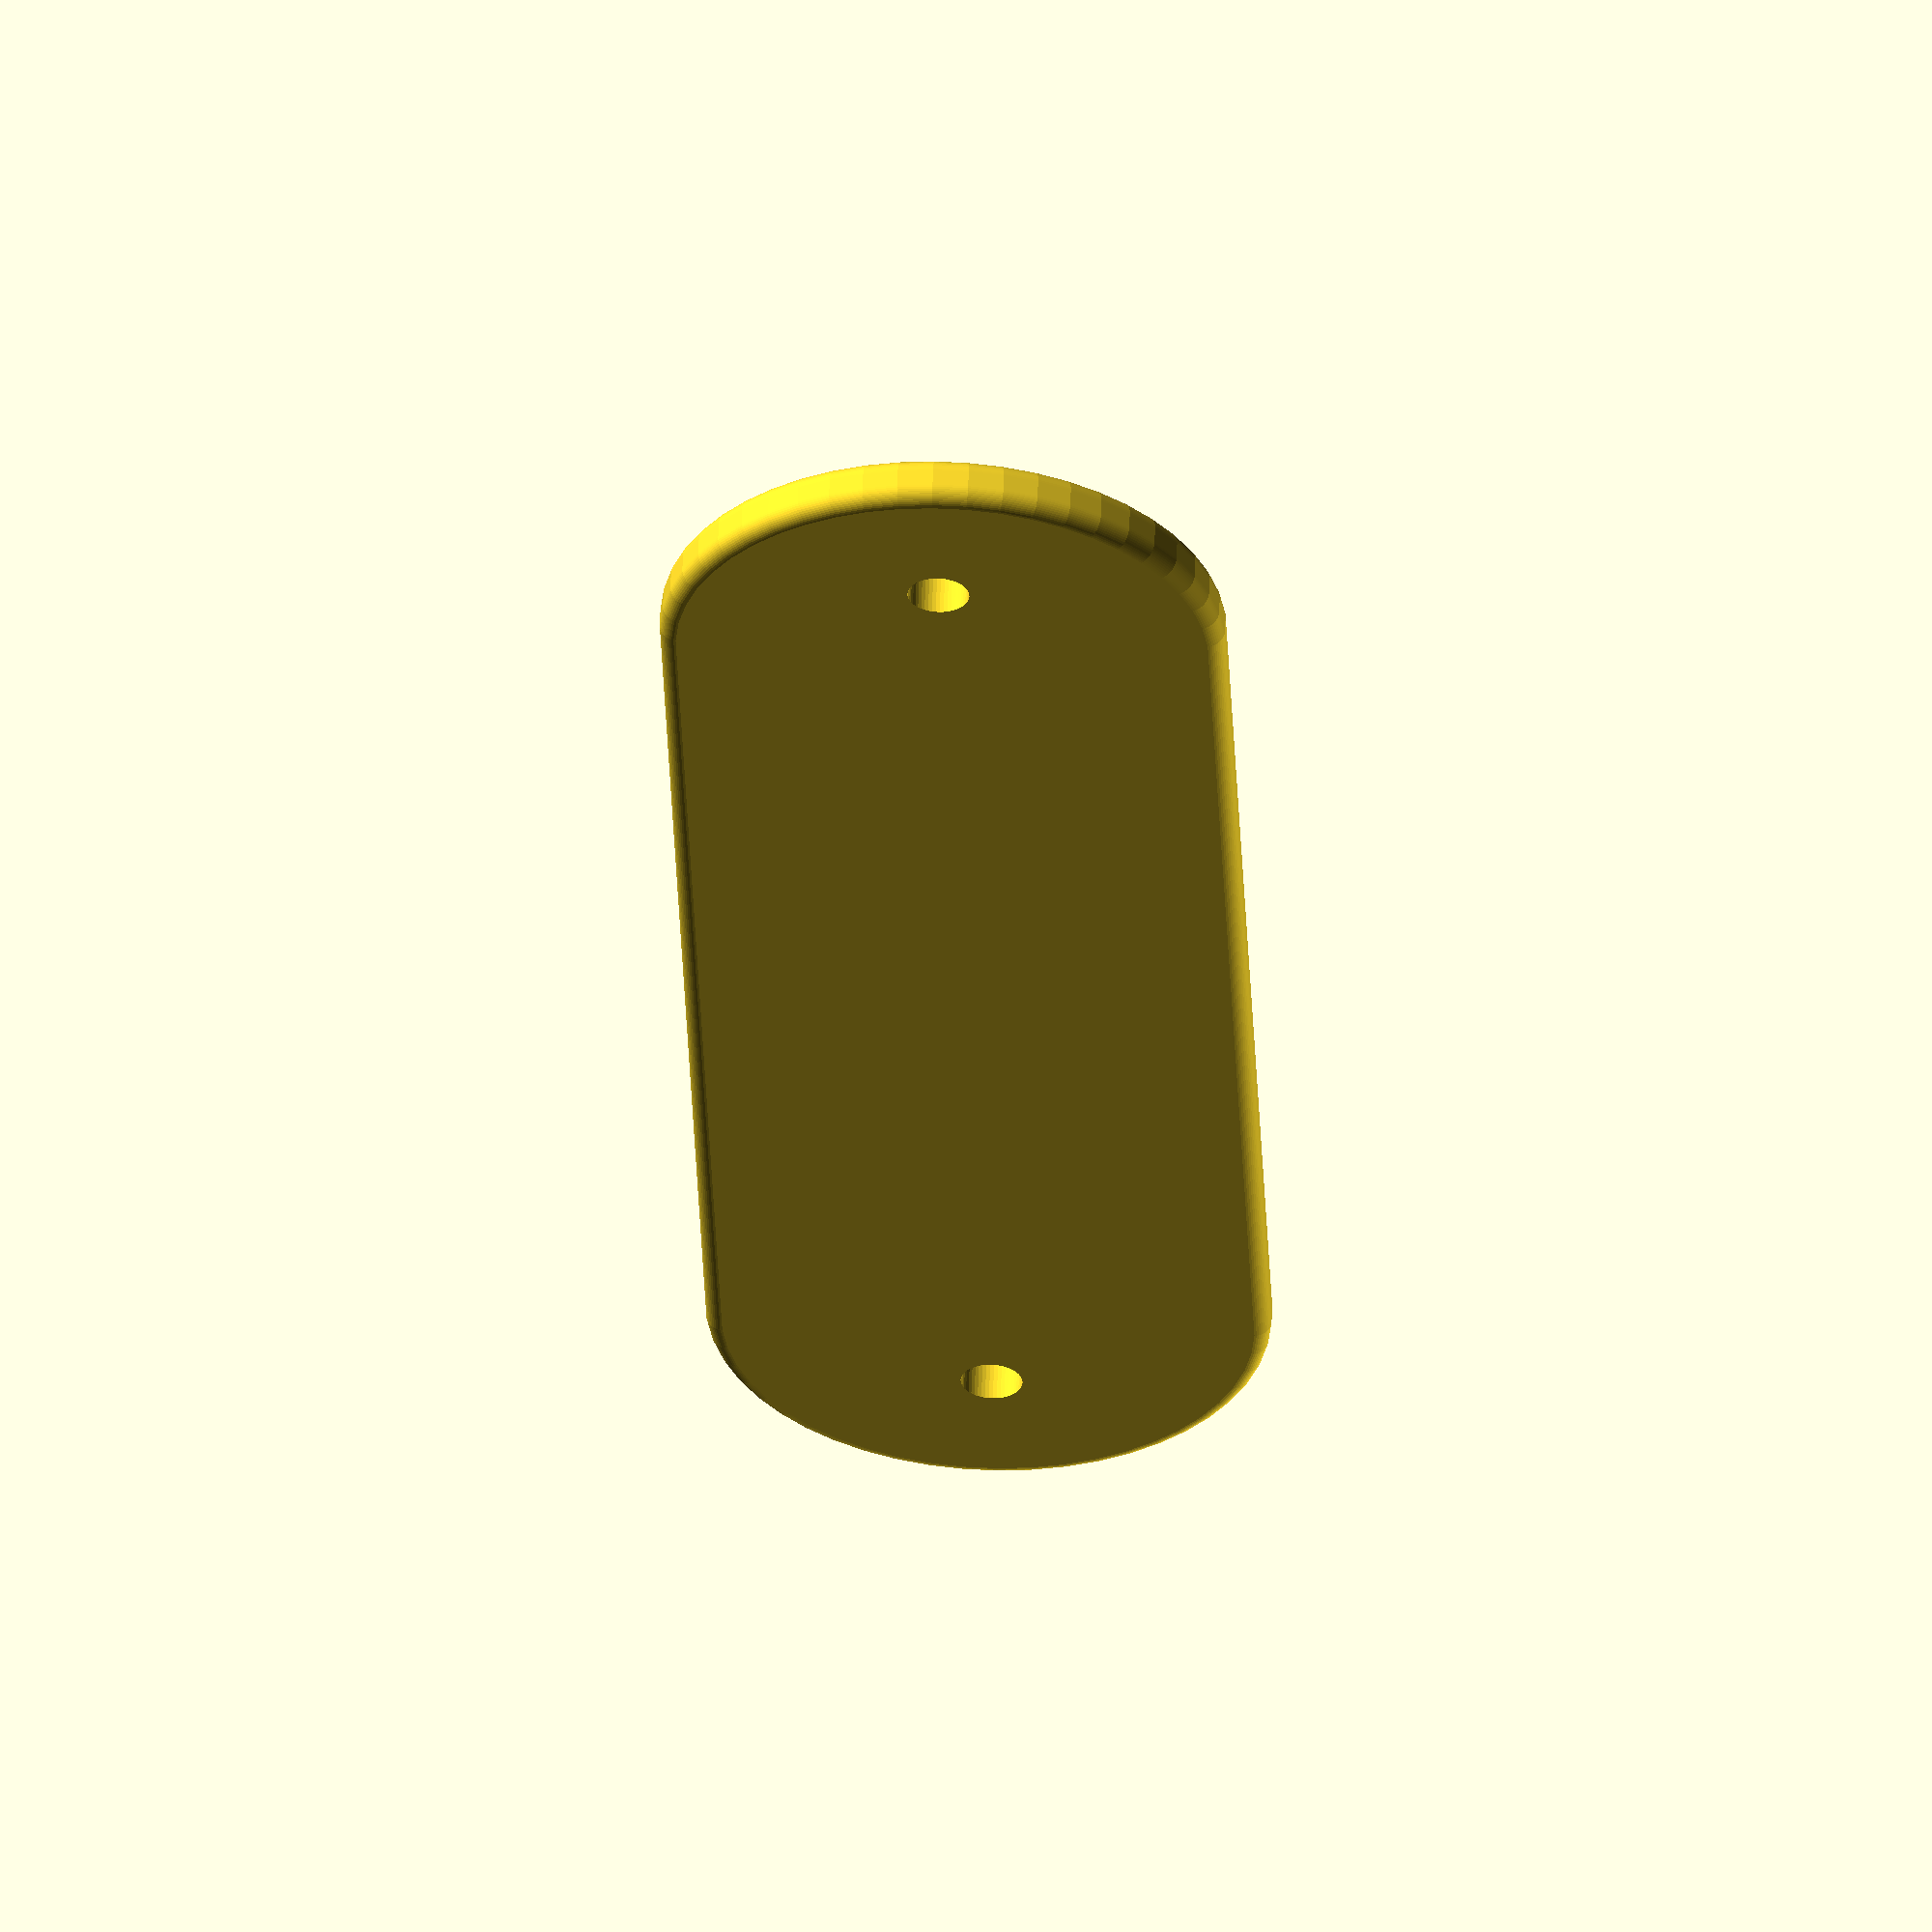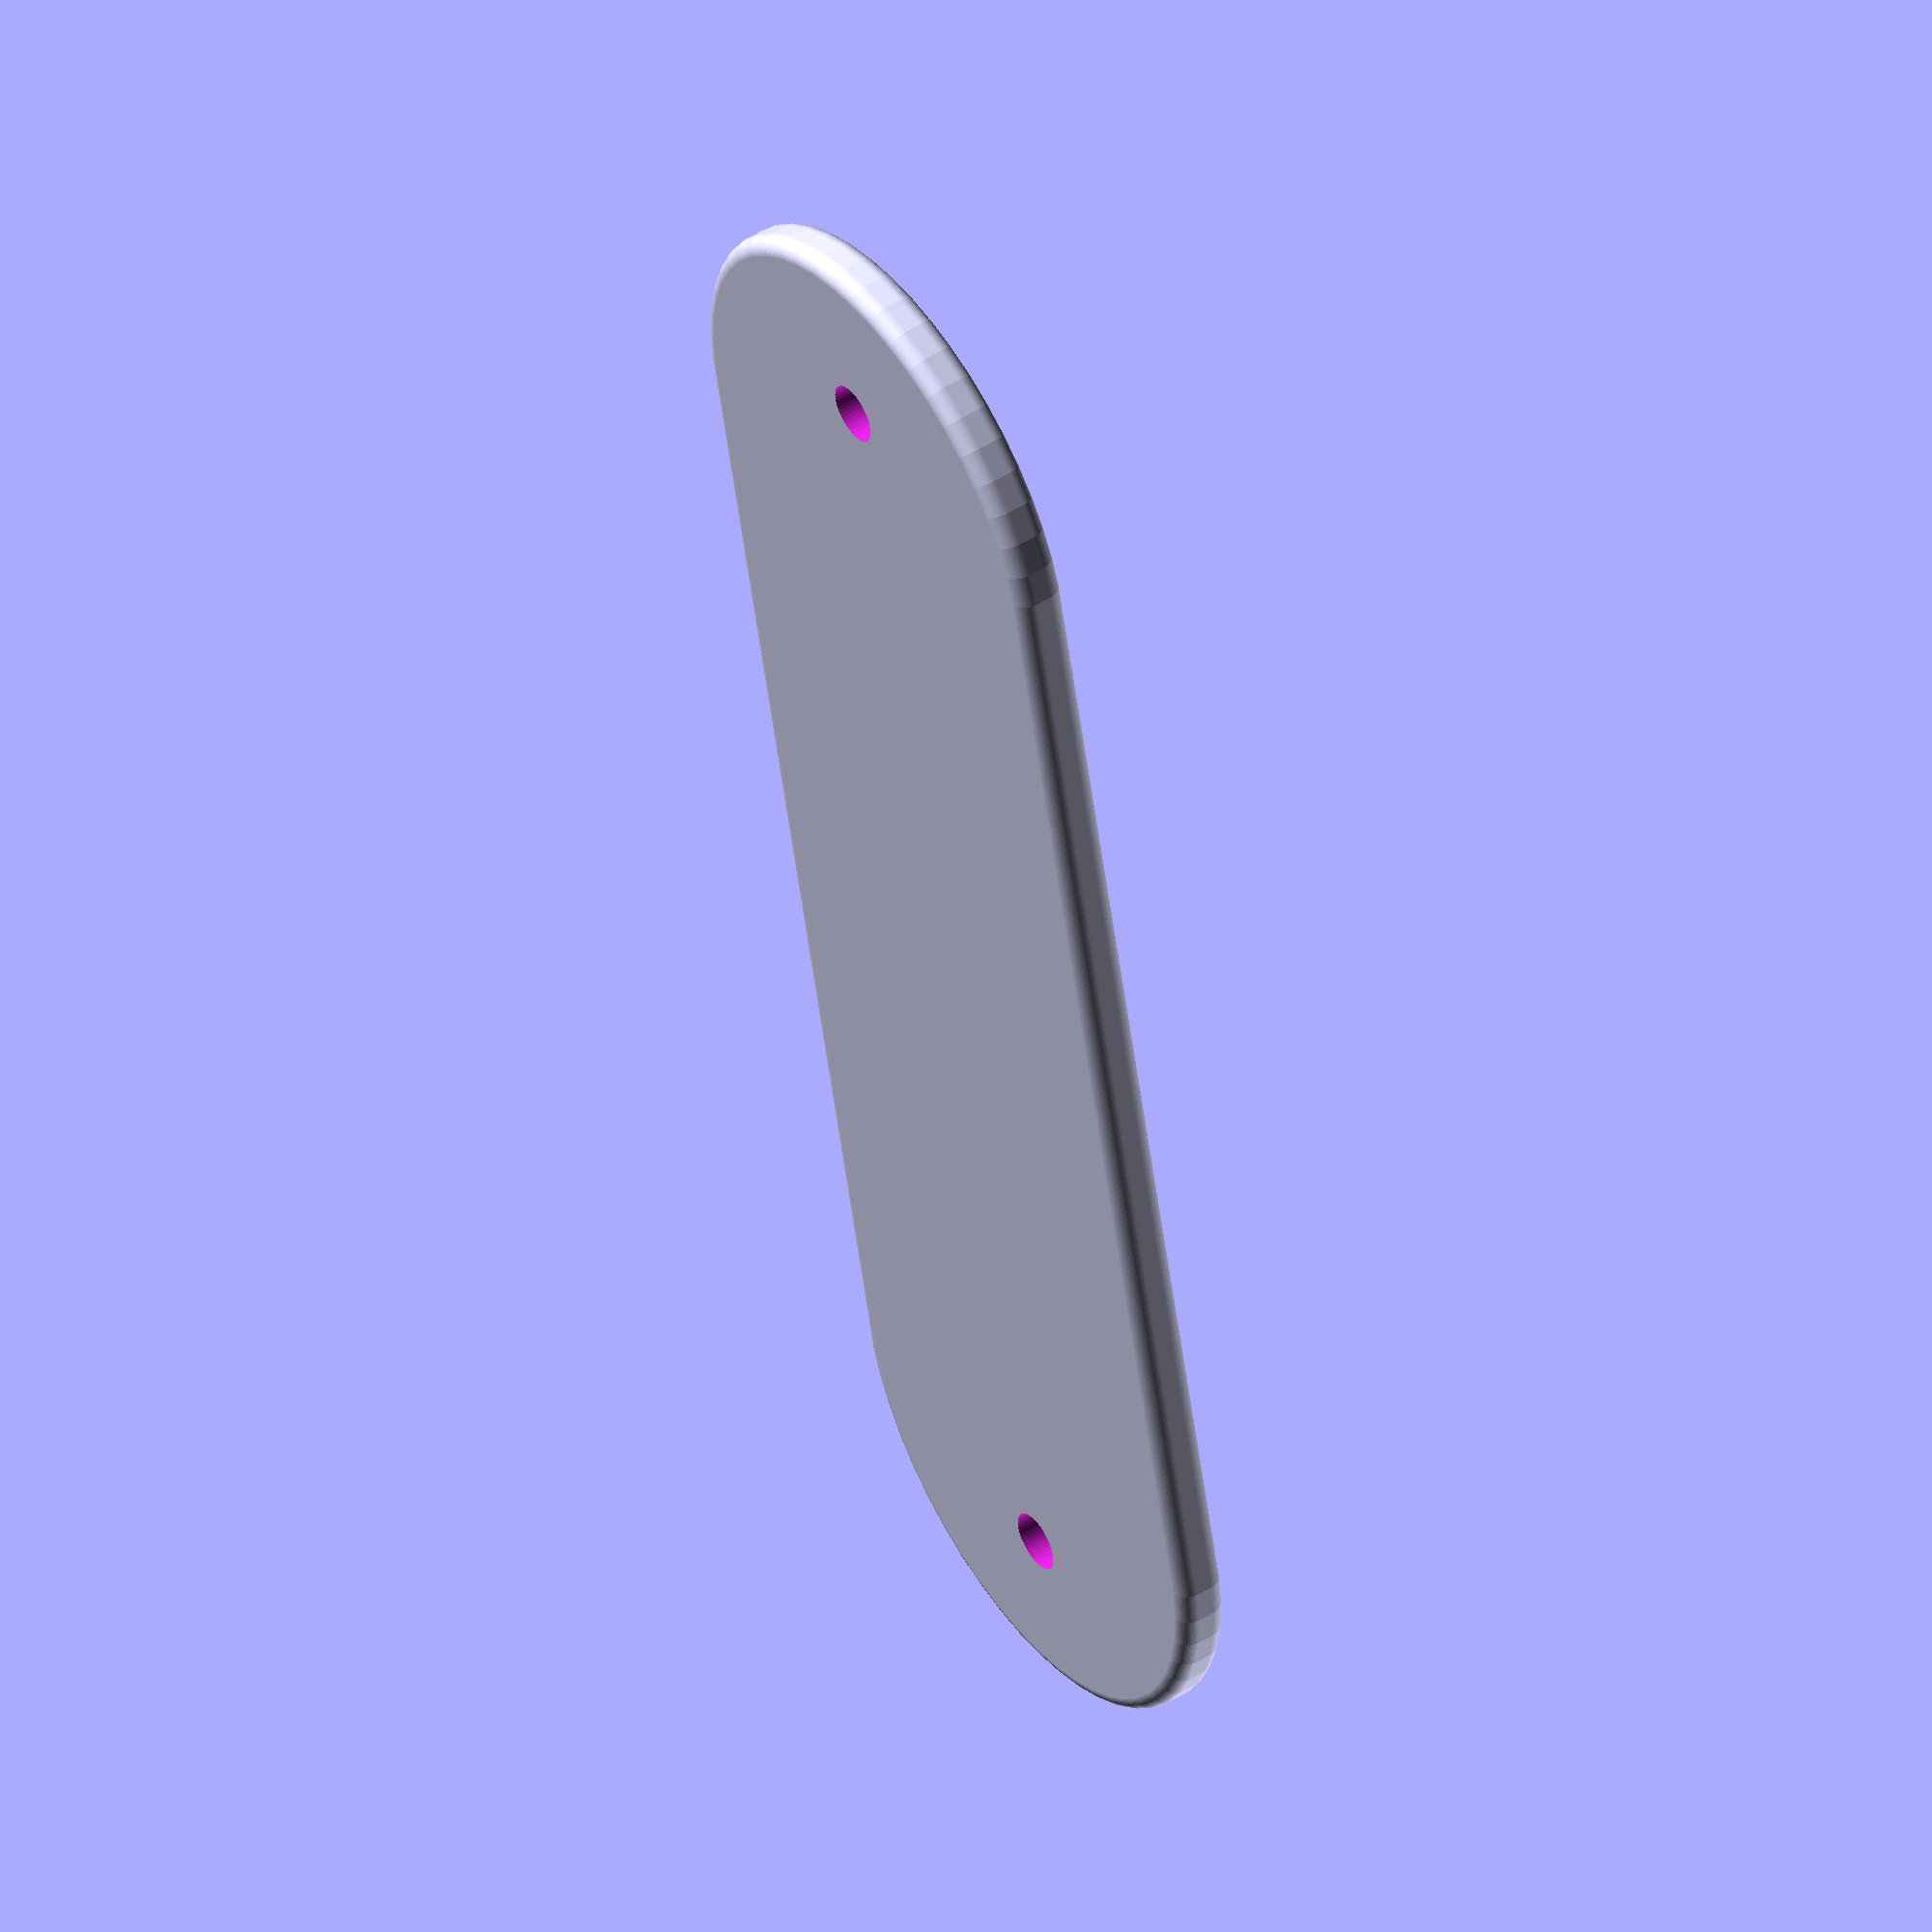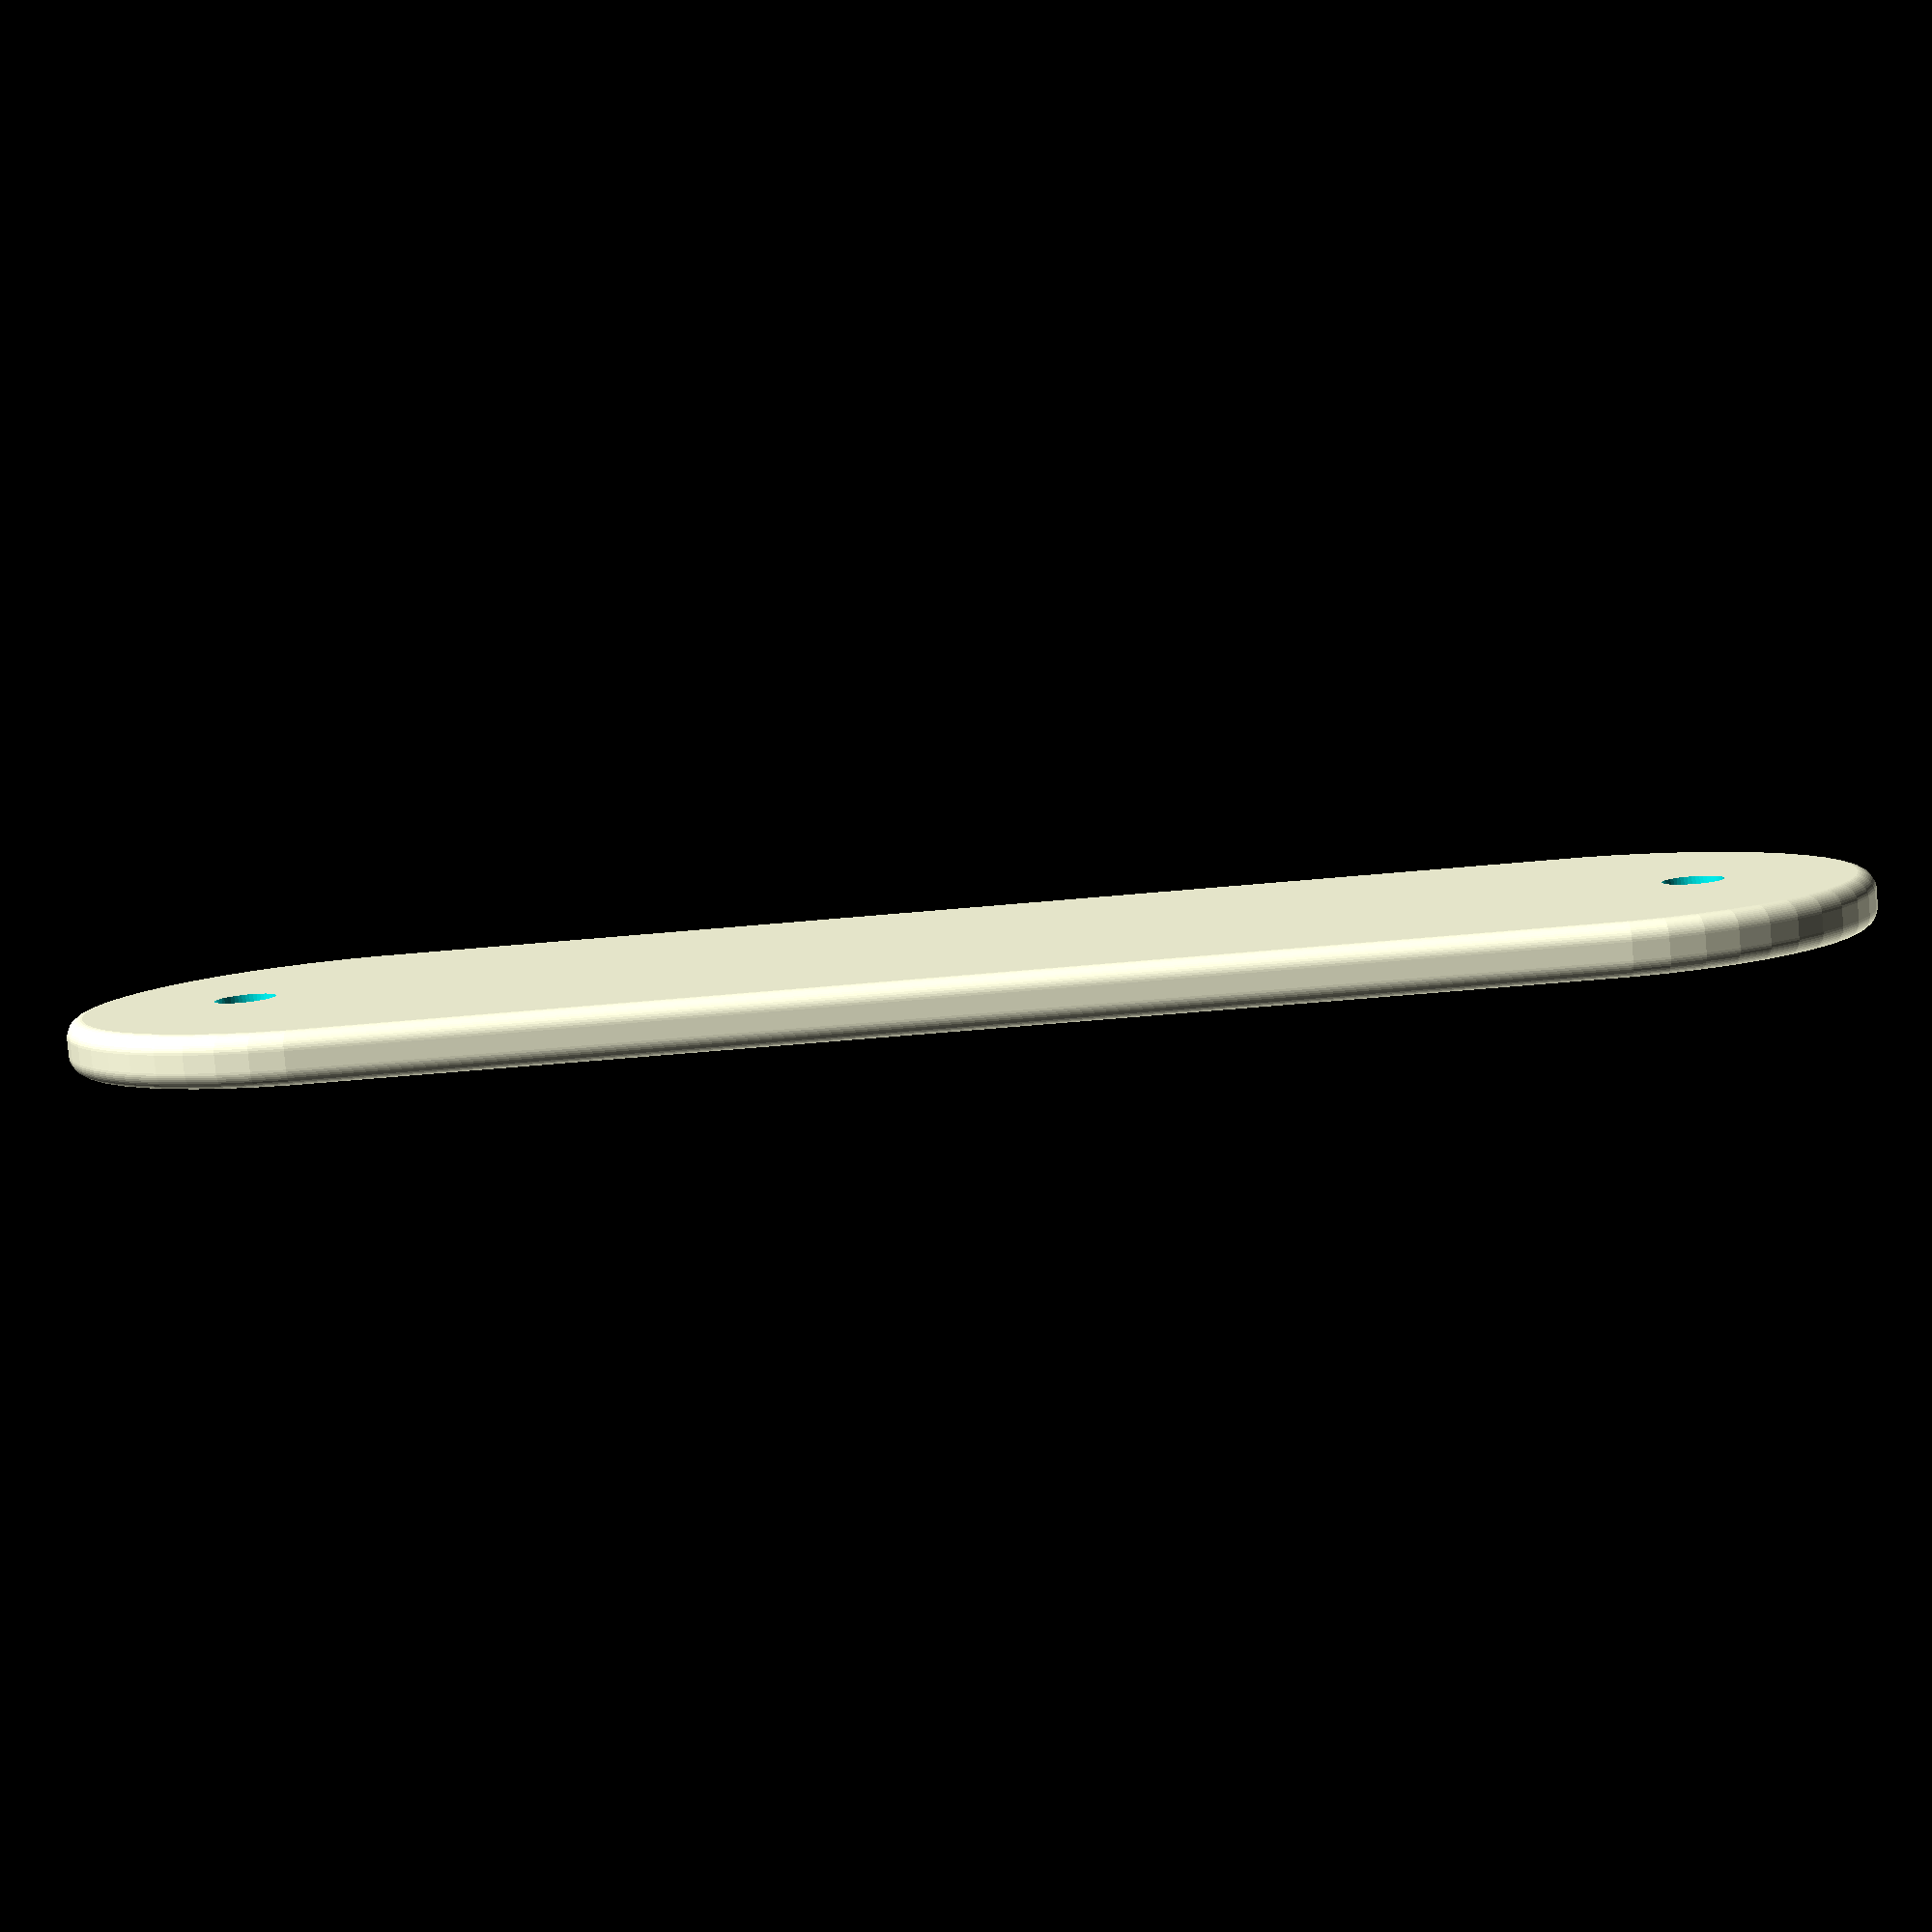
<openscad>

$fn = 50;
// smooth corners
cornerOffset=2;

difference() {
    minkowski() {
        hull() {
            cylinder(h=1, d=30);
            translate([70,0,0]) cylinder(h=1, d=30);
        }
        sphere(d=cornerOffset);
    }
    translate([-6,0,-2]) cylinder(h=5,d=3.5);
    translate([76,0,-2]) cylinder(h=5,d=3.5);
    
    translate([0,-2.5,1]) linear_extrude(height = 1) text("EAU de VILLE", size = 8);
}


</openscad>
<views>
elev=302.7 azim=92.1 roll=182.1 proj=o view=wireframe
elev=311.0 azim=282.7 roll=235.1 proj=o view=wireframe
elev=82.5 azim=357.7 roll=185.0 proj=p view=wireframe
</views>
